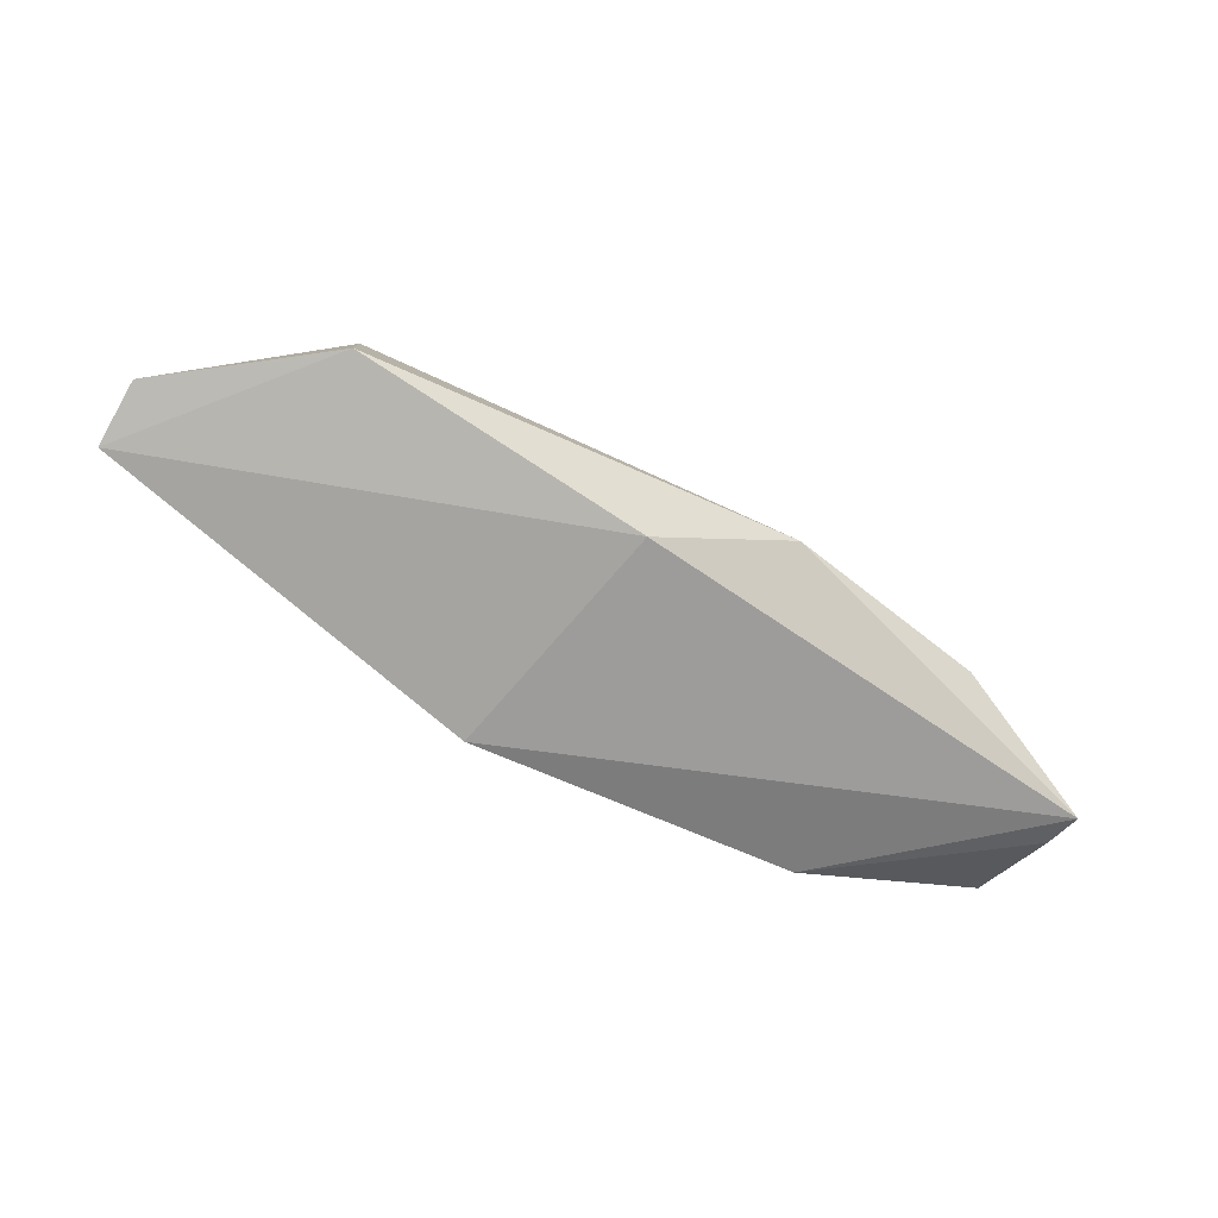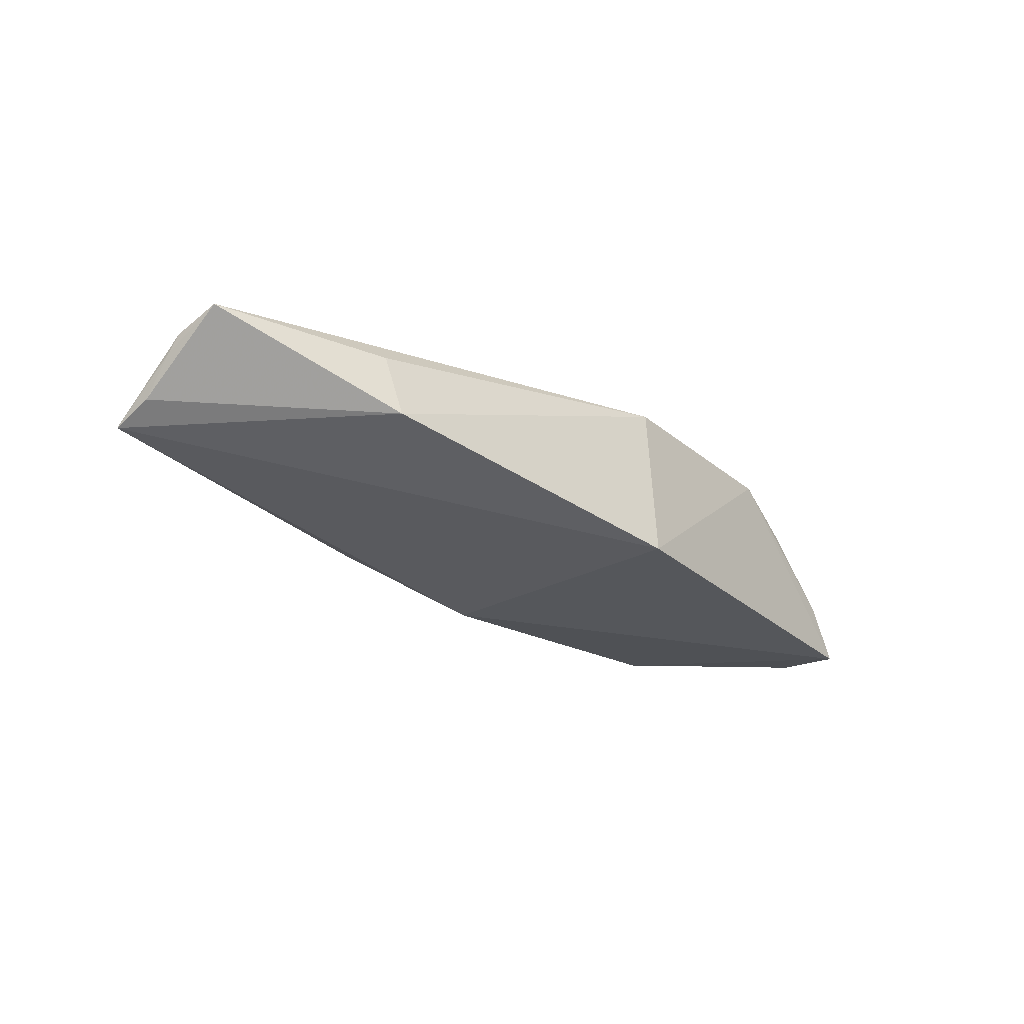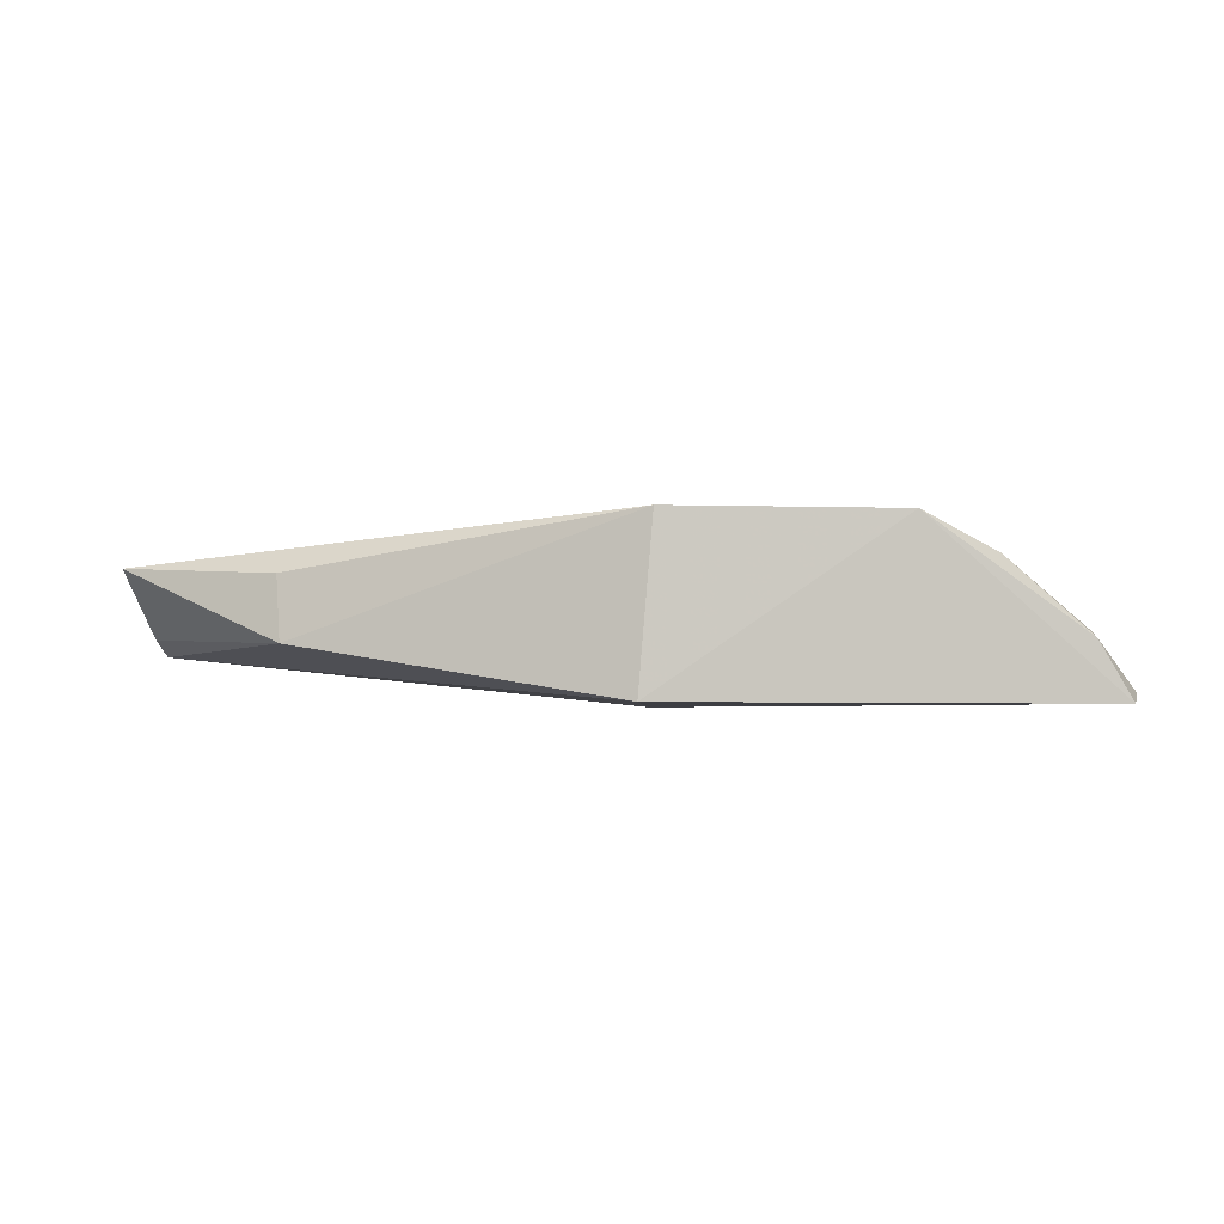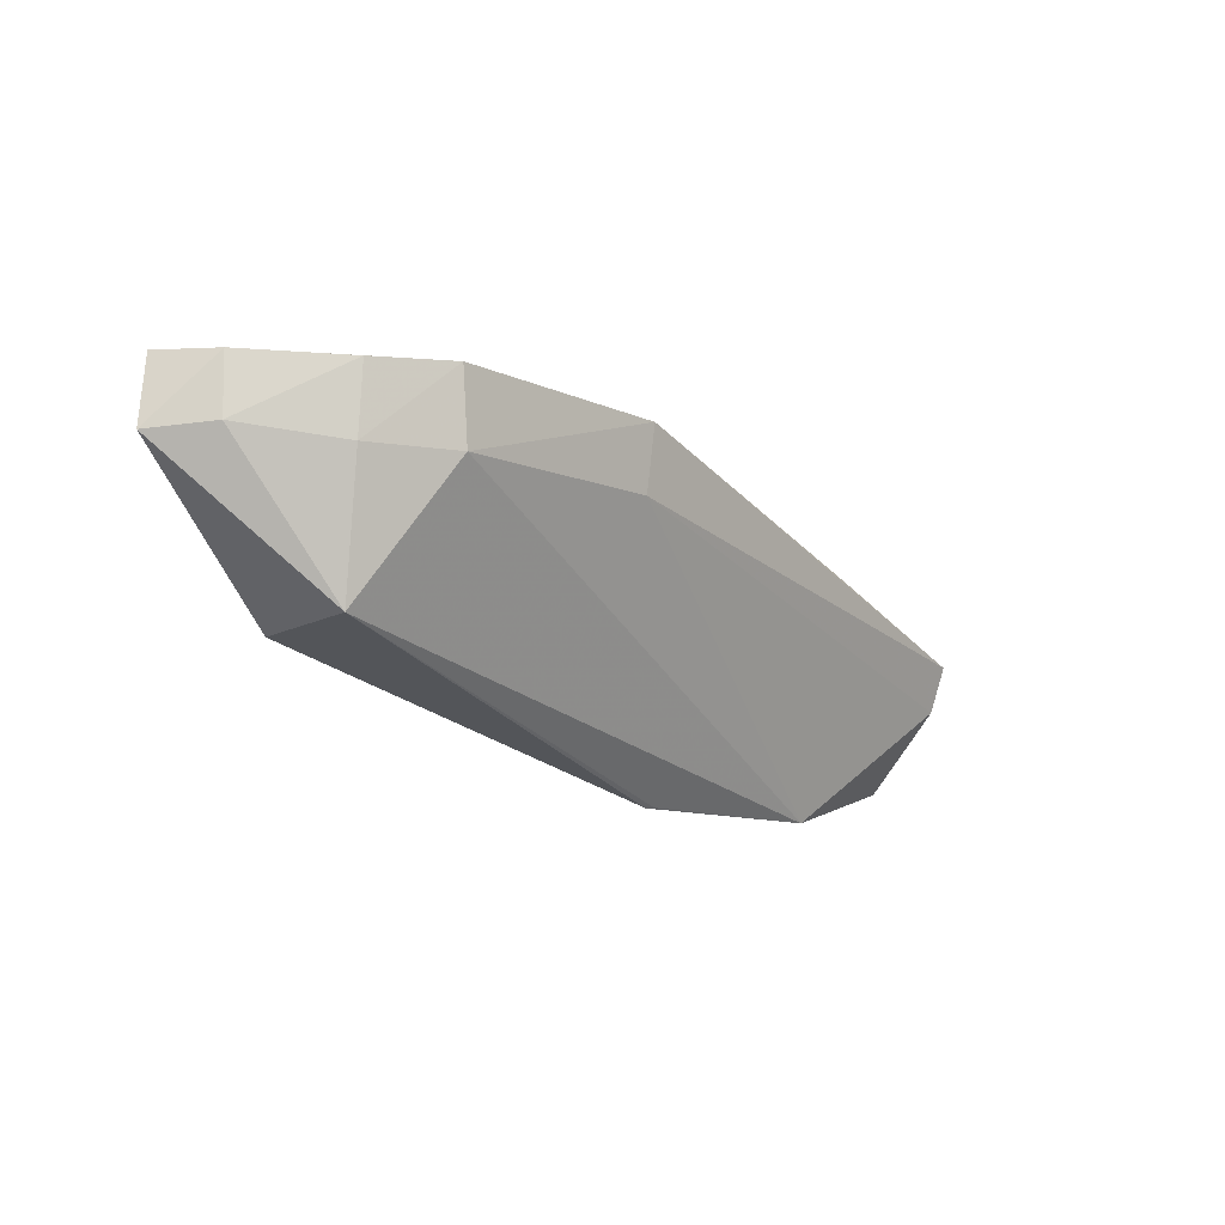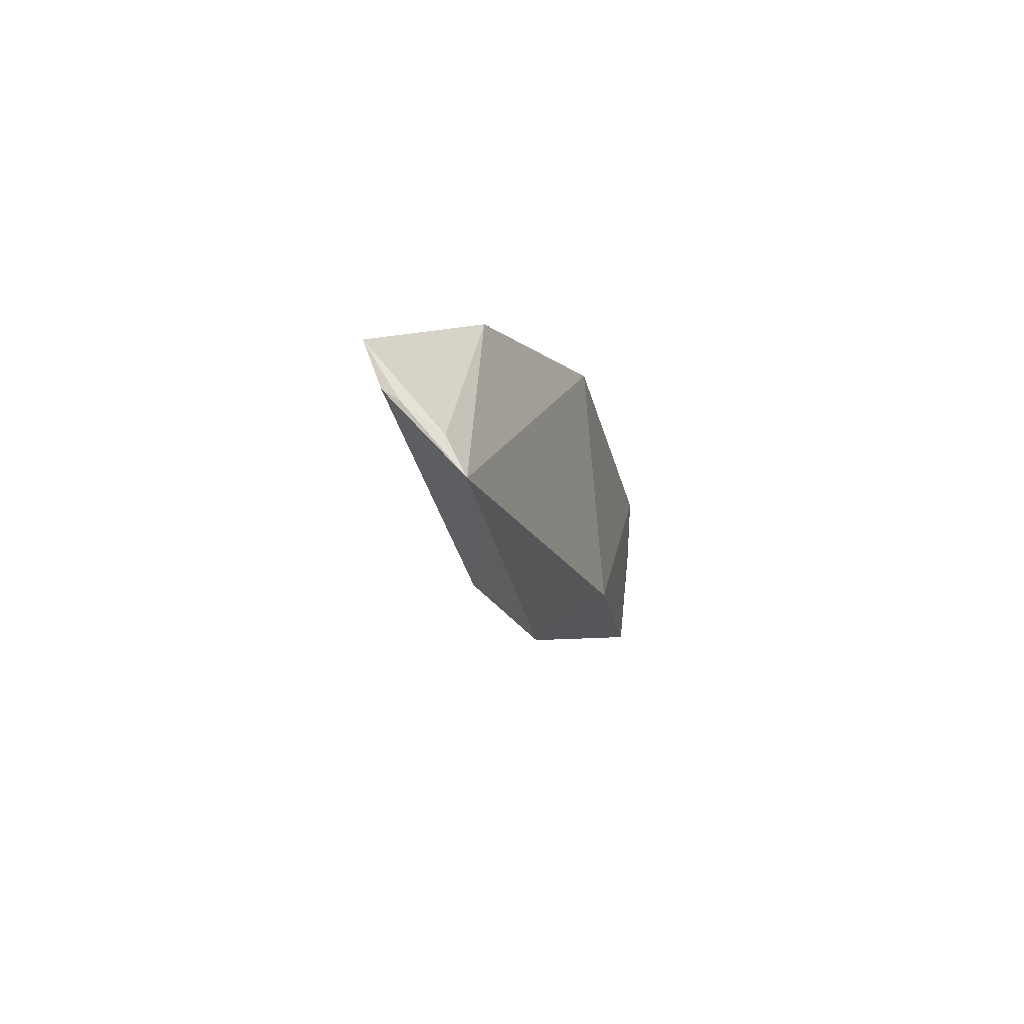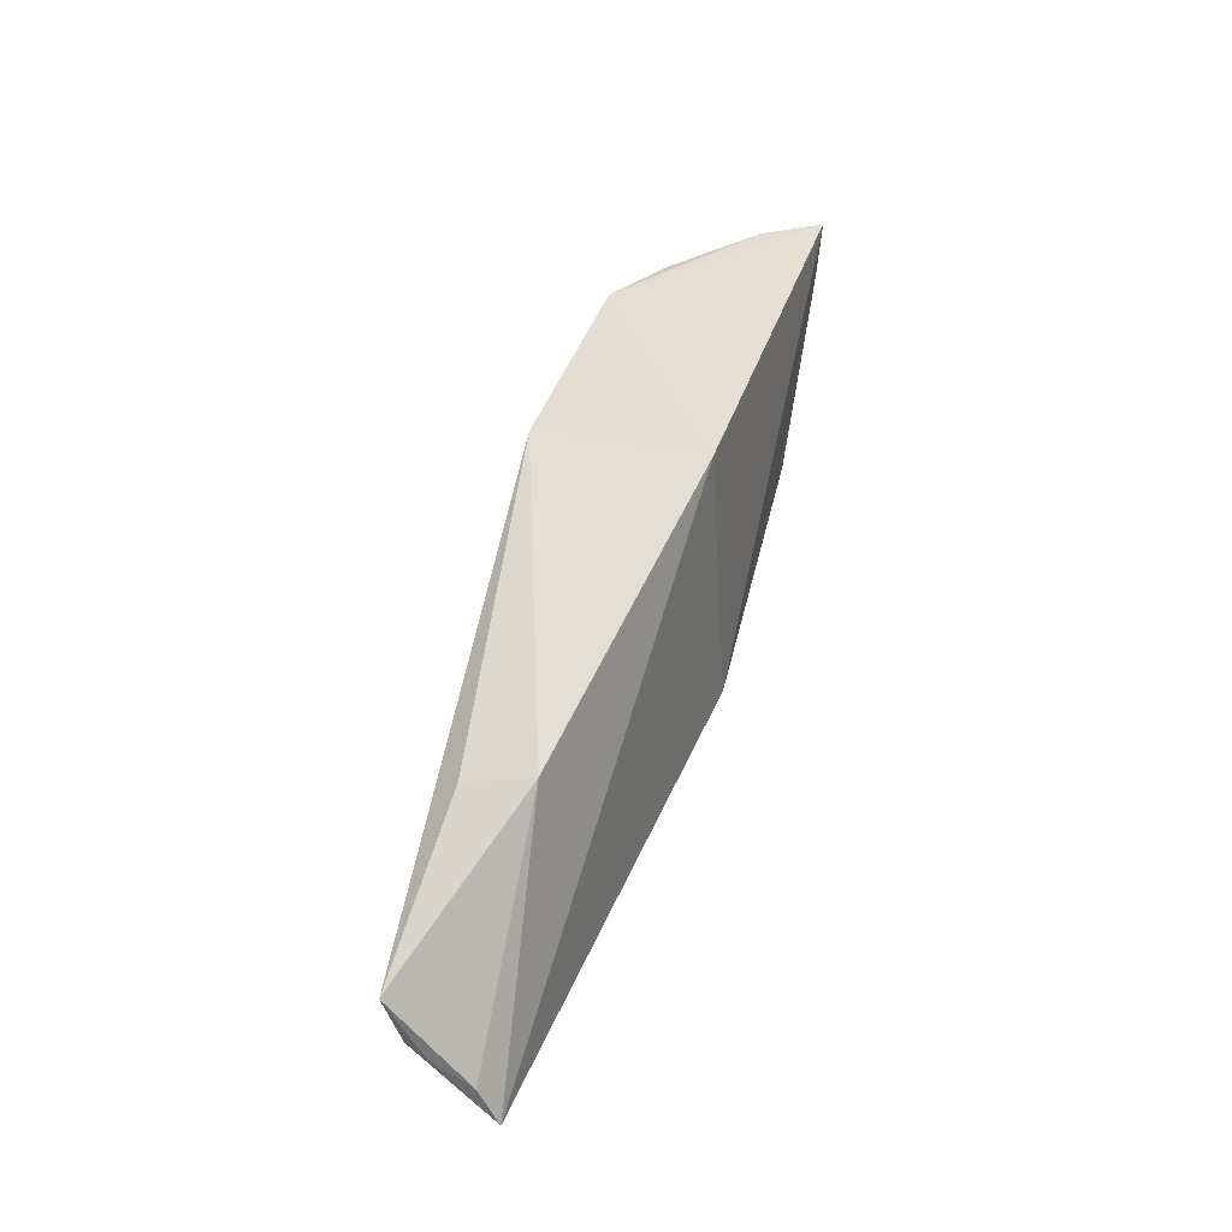
<metadata>
{"format":"obj","ext":"obj","renderer":"f3d","projection":"perspective","resolution":1024,"background":"white","views":[{"elev":-77.0,"azim":141.6,"up":"+Y"},{"elev":-24.5,"azim":-53.4,"up":"+Y"},{"elev":0.7,"azim":5.2,"up":"+Y"},{"elev":-10.9,"azim":132.1,"up":"+Z"},{"elev":-18.2,"azim":-79.6,"up":"+Z"},{"elev":40.8,"azim":-73.1,"up":"+Z"}]}
</metadata>
<code>
v 0.05721 0.0462 0.0304
v 0.05873 0.04352 0.03051
v 0.05276 0.04821 0.02075
v 0.0223 0.04615 0.01515
v 0.02256 0.0458 0.02737
v 0.05274 0.04355 0.02037
v 0.05927 0.04381 0.02727
v 0.03852 0.04354 0.03118
v 0.03912 0.05166 0.0303
v 0.03235 0.04514 0.01519
v 0.05735 0.04642 0.02754
v 0.05001 0.05149 0.03042
v 0.03806 0.0426 0.01885
v 0.04962 0.05138 0.02699
v 0.01421 0.04909 0.02329
v 0.03189 0.04525 0.01524
v 0.05338 0.04964 0.03025
v 0.01446 0.04482 0.01722
v 0.02223 0.04887 0.02654
v 0.03921 0.05129 0.02719
v 0.05343 0.04946 0.02698
v 0.01423 0.04829 0.0211
v 0.01445 0.0457 0.01906
v 0.01422 0.0475 0.02055
f 7 1 2
f 7 6 3
f 7 2 6
f 9 5 8
f 10 3 6
f 11 7 3
f 11 1 7
f 12 8 2
f 12 2 1
f 12 9 8
f 13 6 2
f 13 2 8
f 13 10 6
f 14 3 4
f 14 9 12
f 16 10 4
f 16 4 3
f 16 3 10
f 17 12 1
f 17 1 11
f 18 4 10
f 18 10 13
f 18 13 8
f 18 8 5
f 19 15 5
f 19 5 9
f 19 9 15
f 20 14 4
f 20 15 9
f 20 9 14
f 21 14 12
f 21 12 17
f 21 3 14
f 21 17 11
f 21 11 3
f 22 4 18
f 22 20 4
f 22 15 20
f 23 18 5
f 23 5 15
f 24 22 18
f 24 15 22
f 24 23 15
f 24 18 23

</code>
